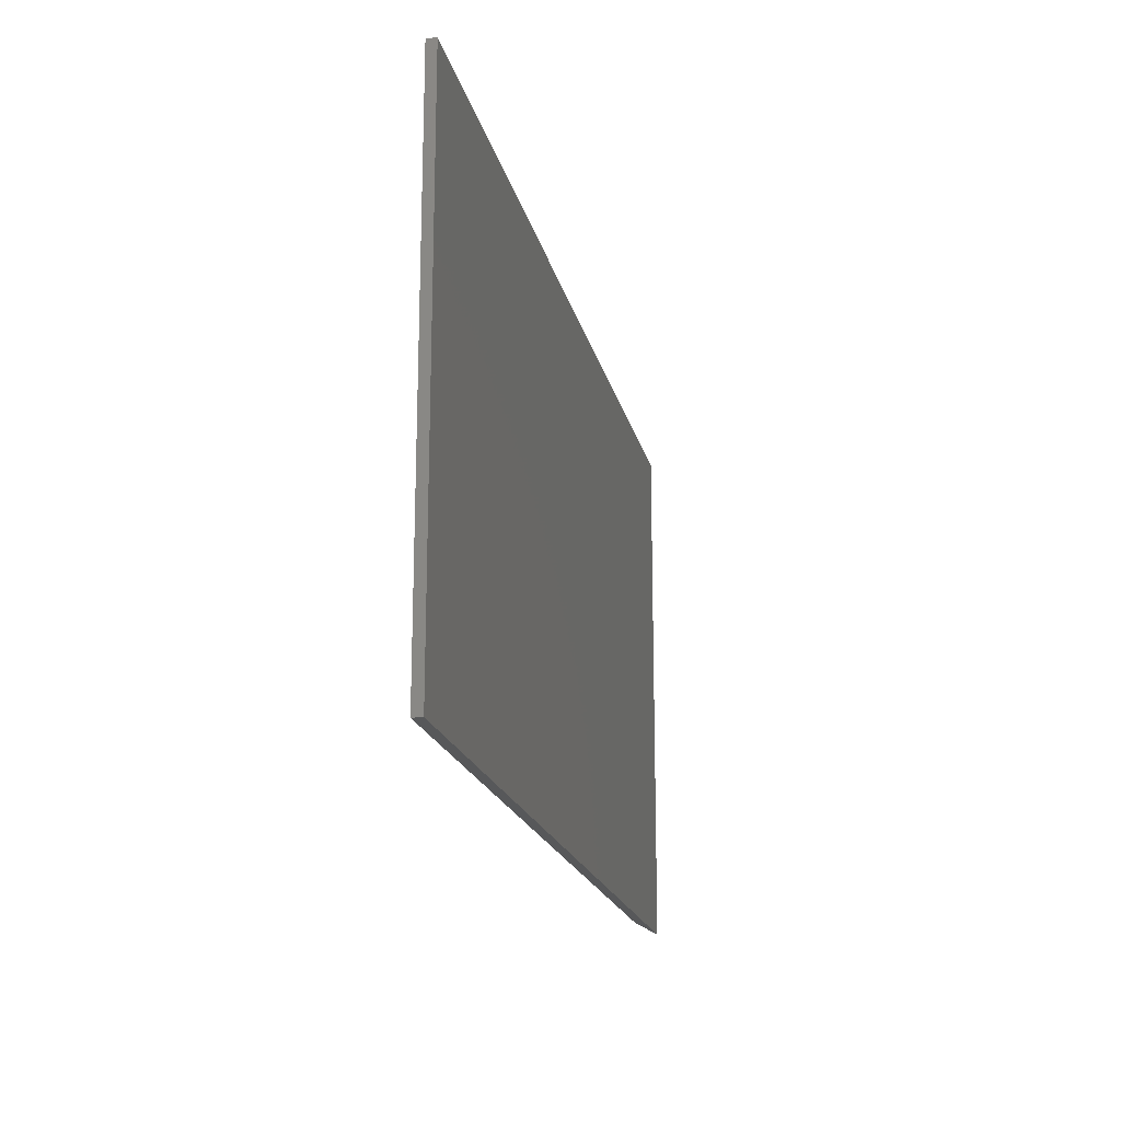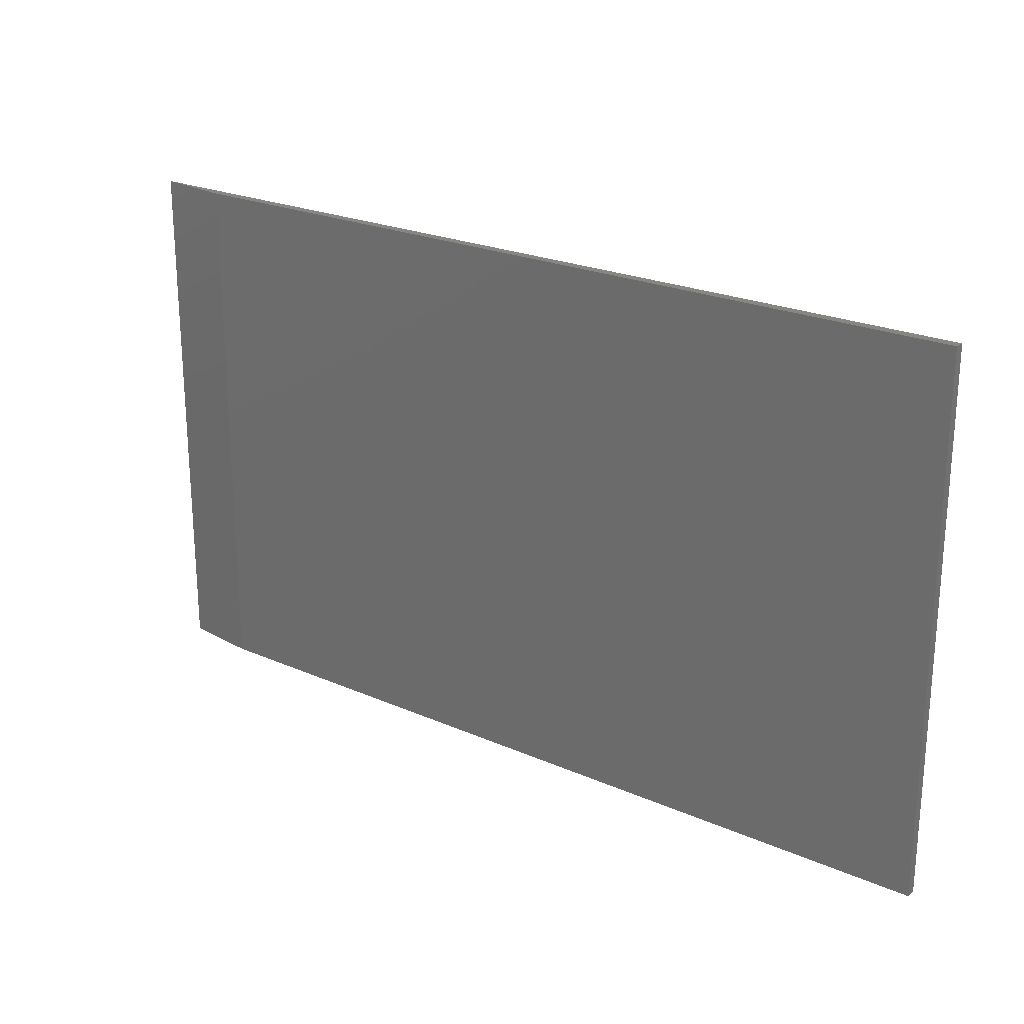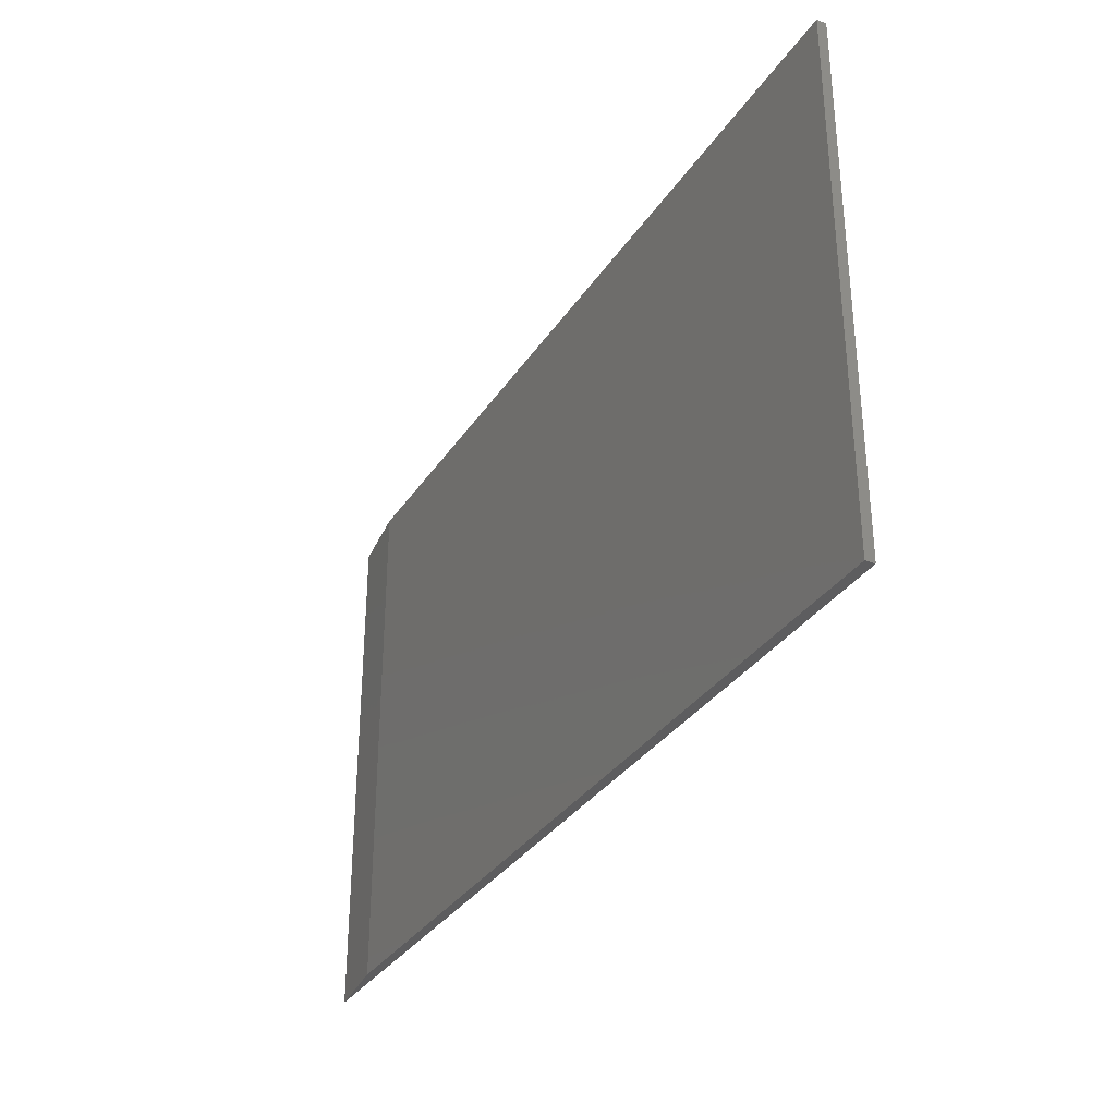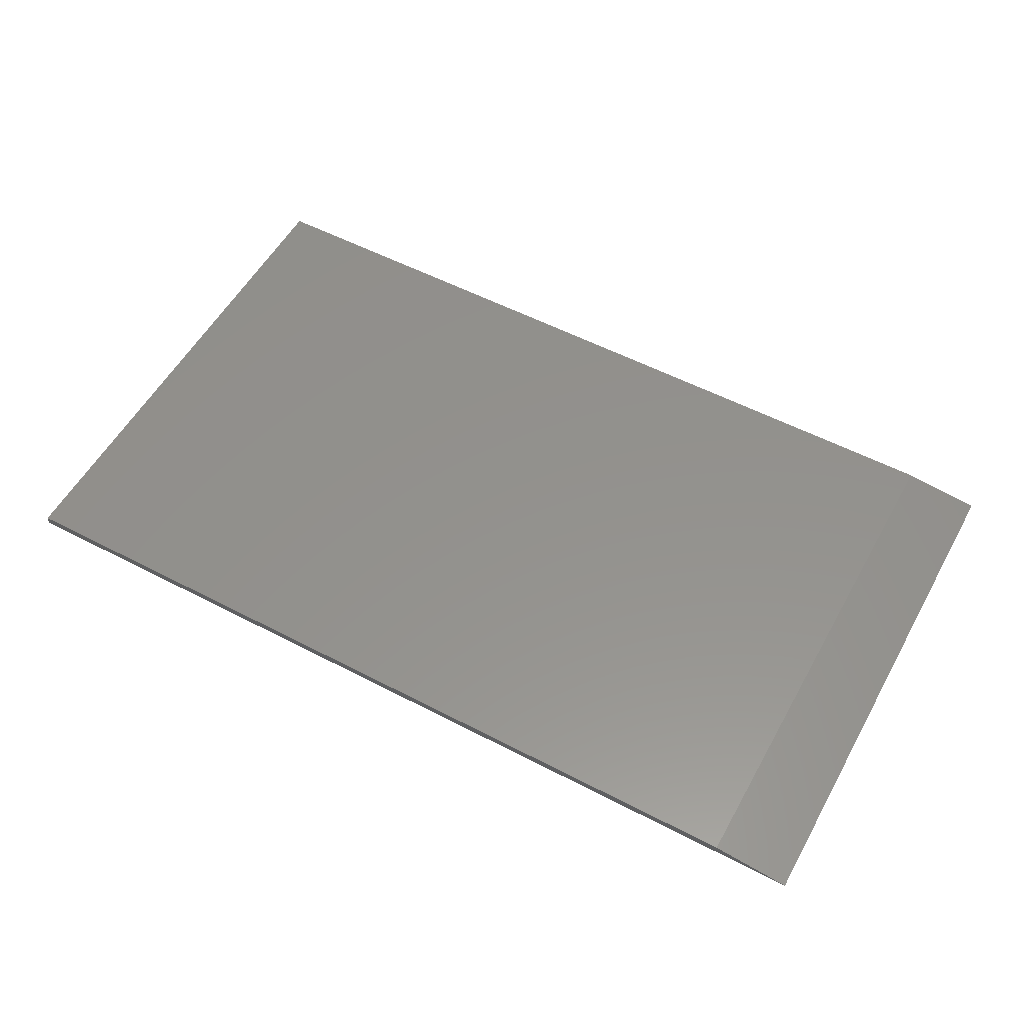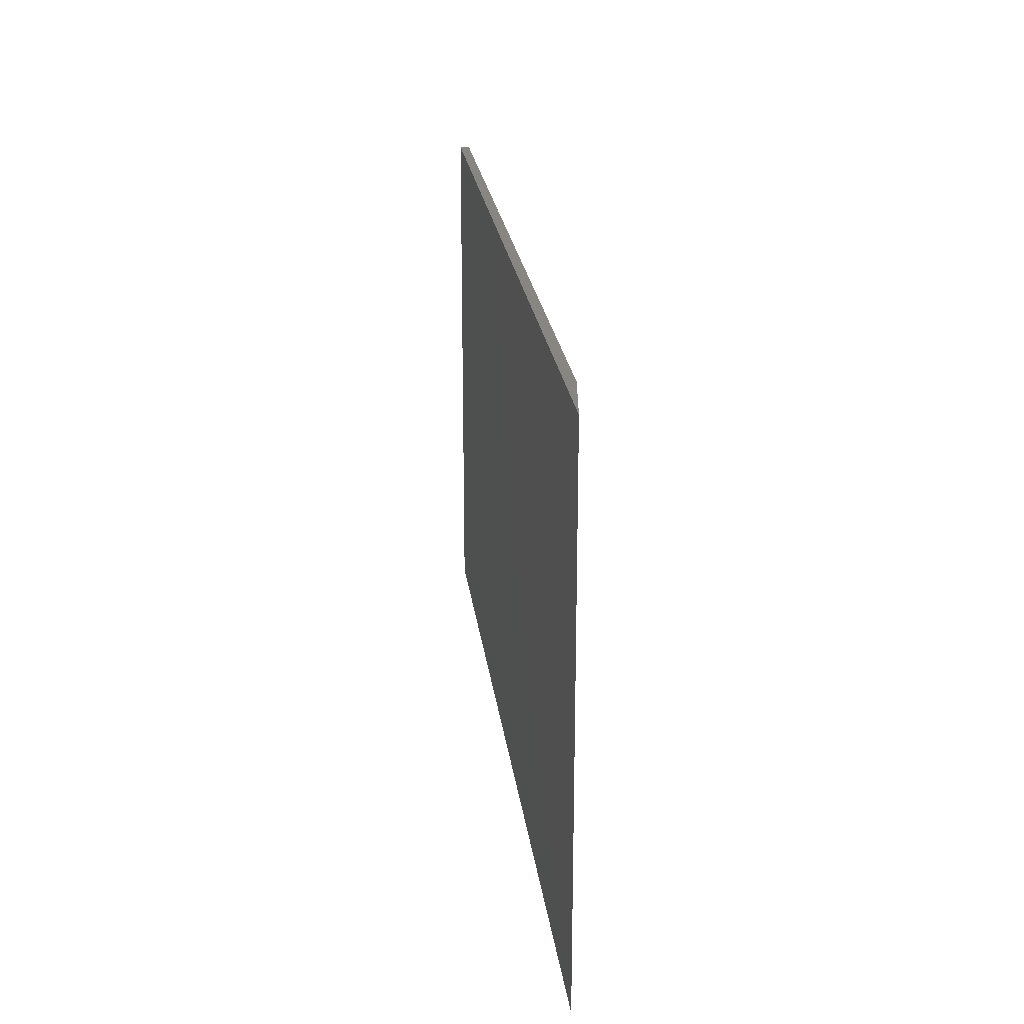
<metadata>
{"format":"stl","ext":"stl","renderer":"f3d","projection":"perspective","resolution":1024,"background":"white","views":[{"elev":-18.8,"azim":102.3,"up":"+Y"},{"elev":23.0,"azim":36.8,"up":"+Y"},{"elev":-33.0,"azim":61.7,"up":"+Y"},{"elev":55.2,"azim":-151.2,"up":"+Z"},{"elev":22.4,"azim":-96.8,"up":"+Y"}]}
</metadata>
<code>
# stl→obj: 8 verts, 12 faces
v 0.0625 0 0.007812
v 0.75 0 0.007812
v 0.0625 0.4342 0.007812
v 0.75 0.4342 0.007812
v 0.75 0.4342 0
v 0 0.4342 0
v 0 2.776e-17 0
v 0.75 0 0
f 1 2 3
f 3 2 4
f 4 5 3
f 3 5 6
f 1 7 2
f 2 7 8
f 7 6 8
f 8 6 5
f 1 3 7
f 7 3 6
f 2 8 4
f 4 8 5

</code>
